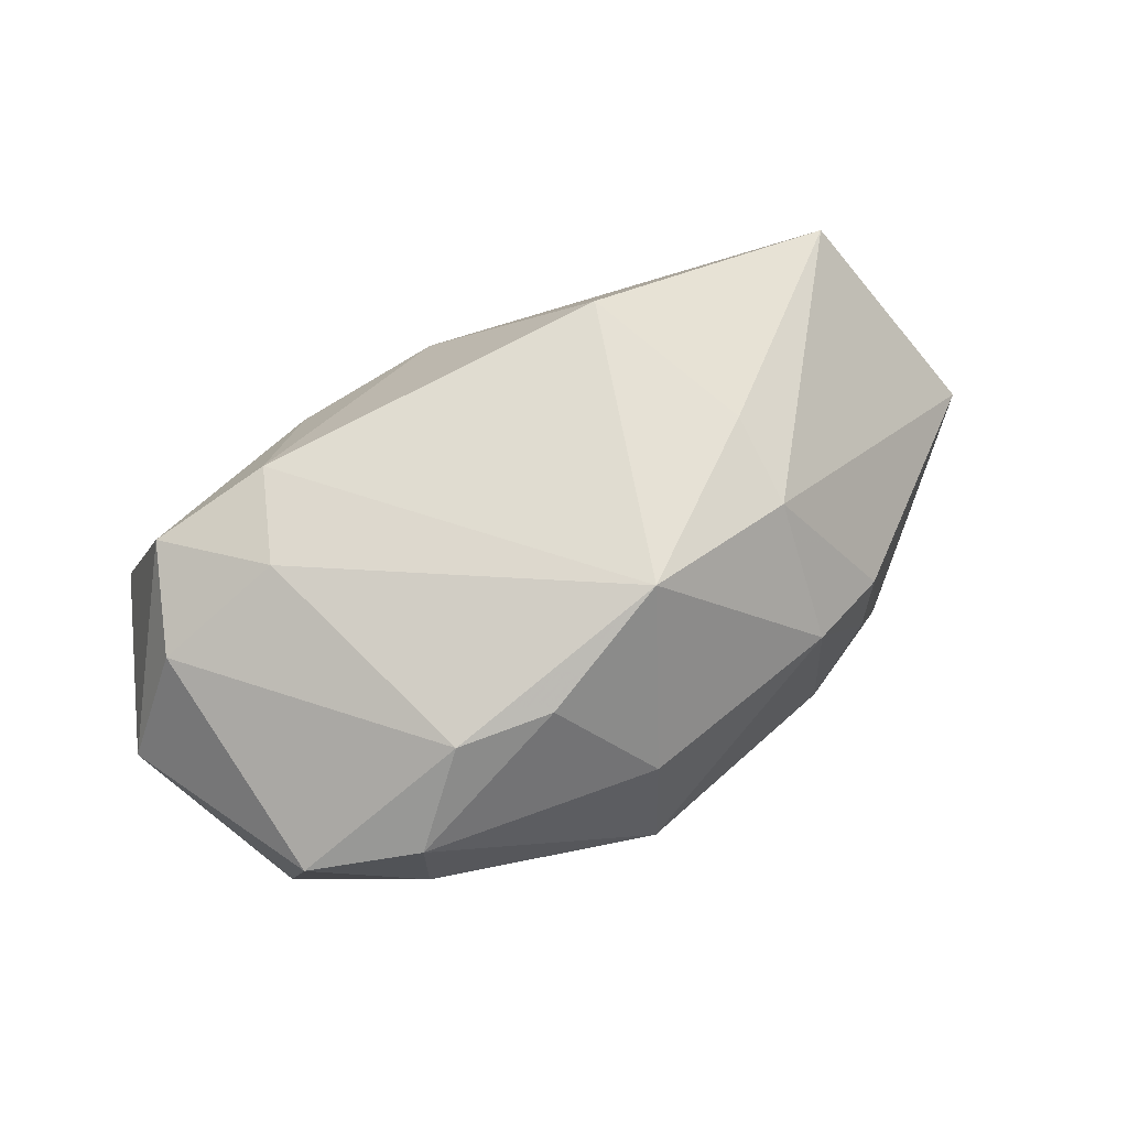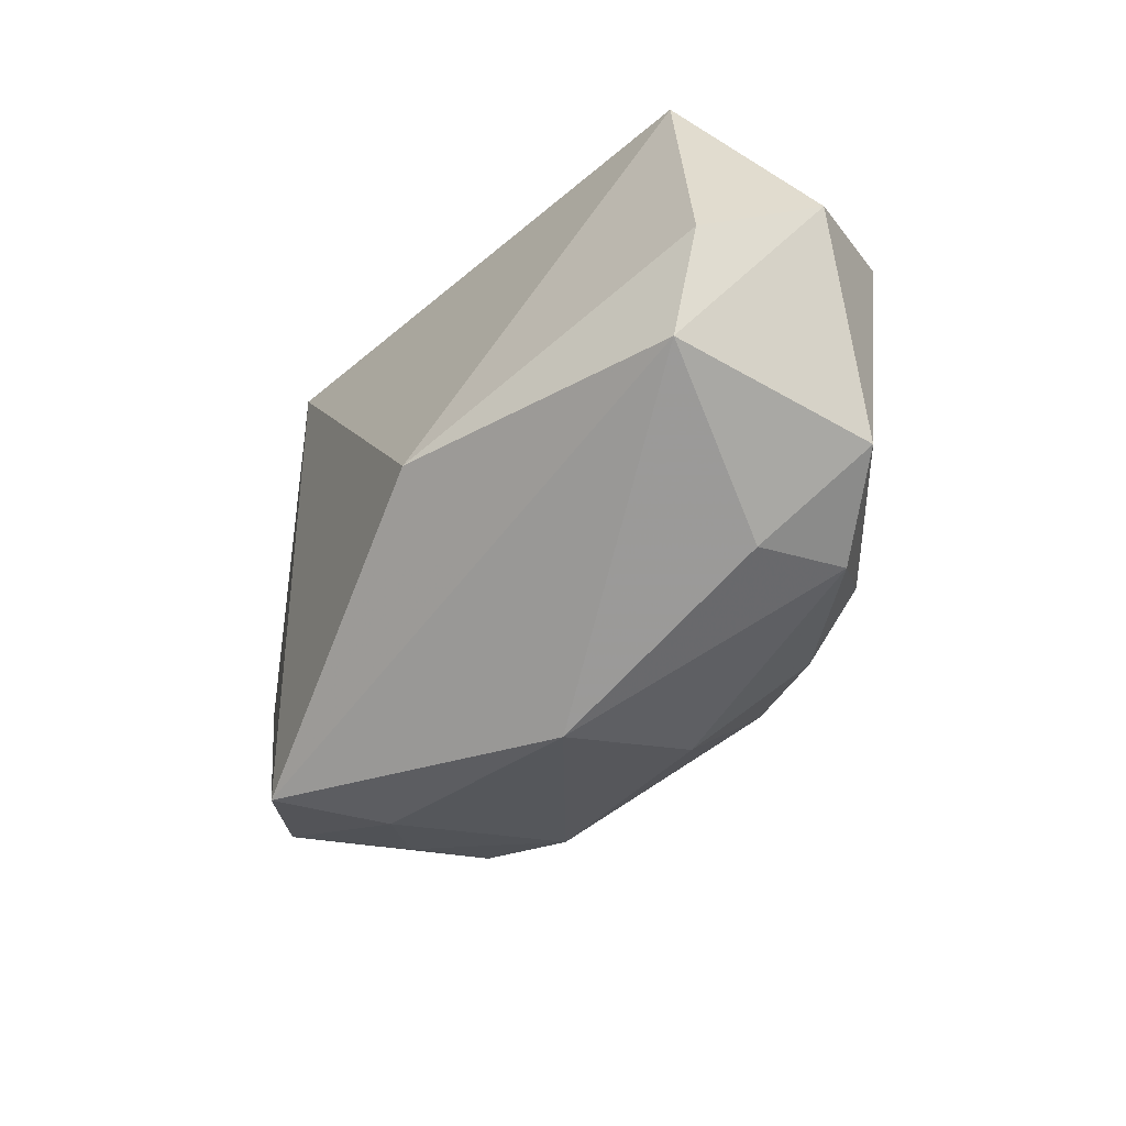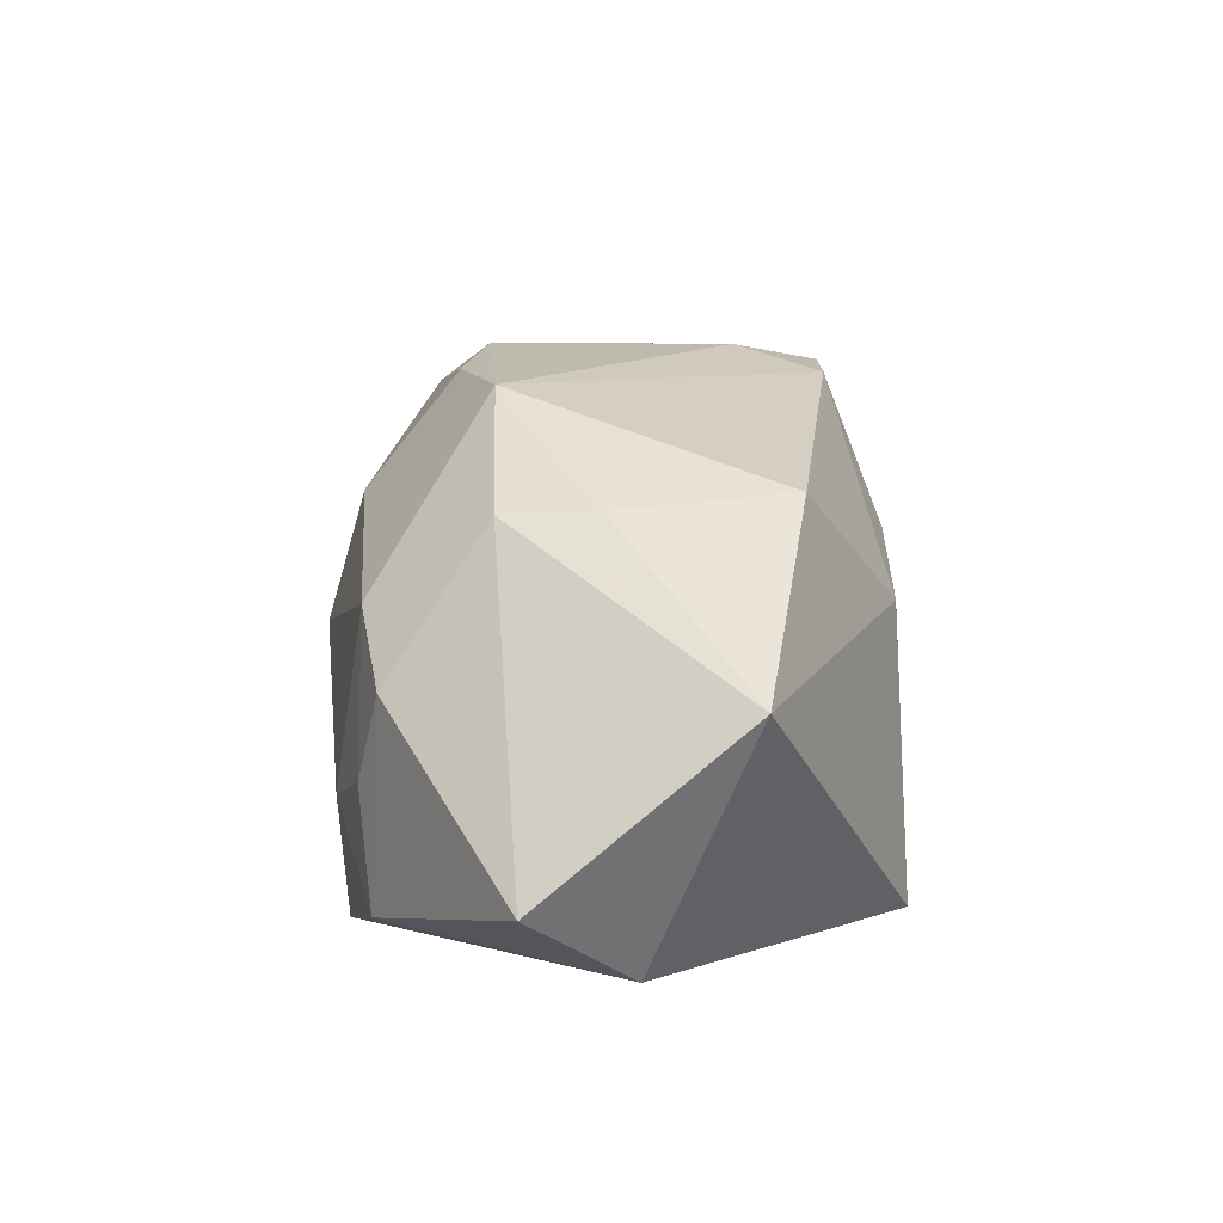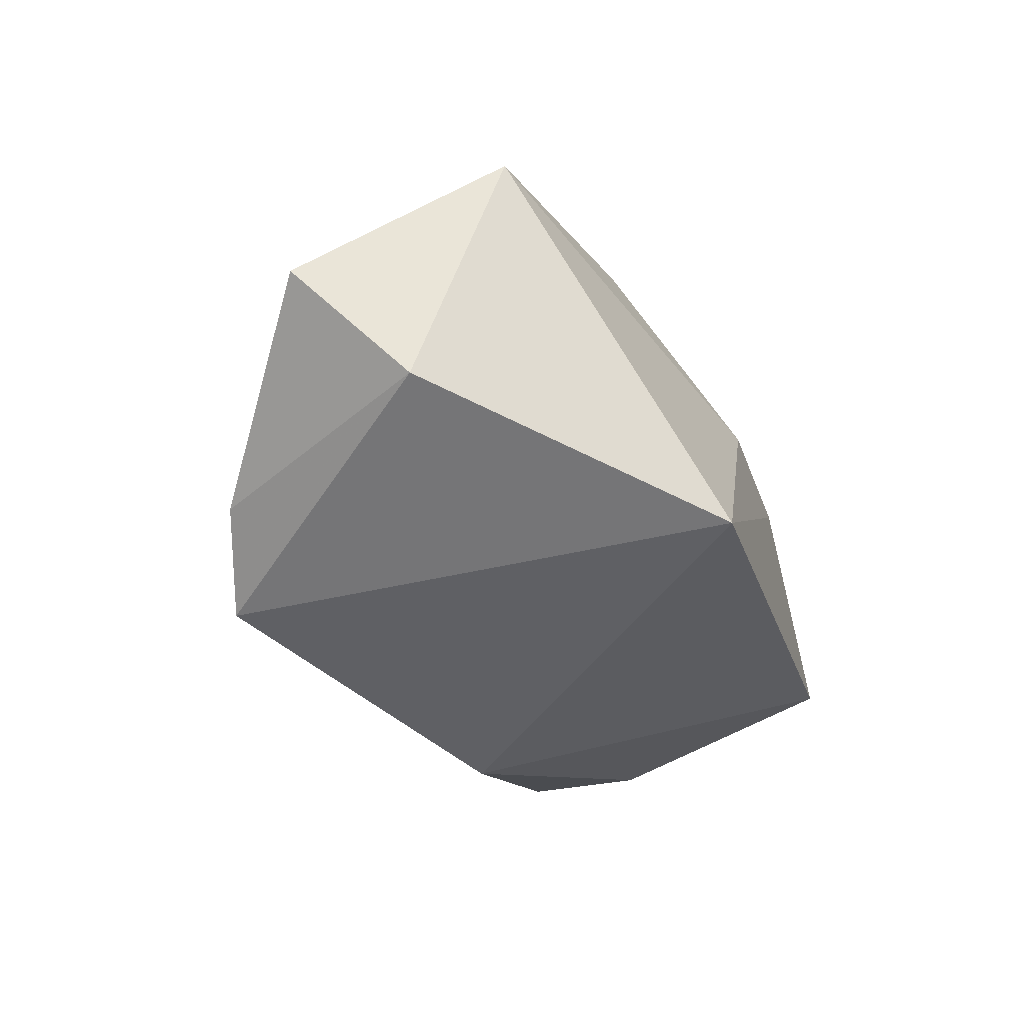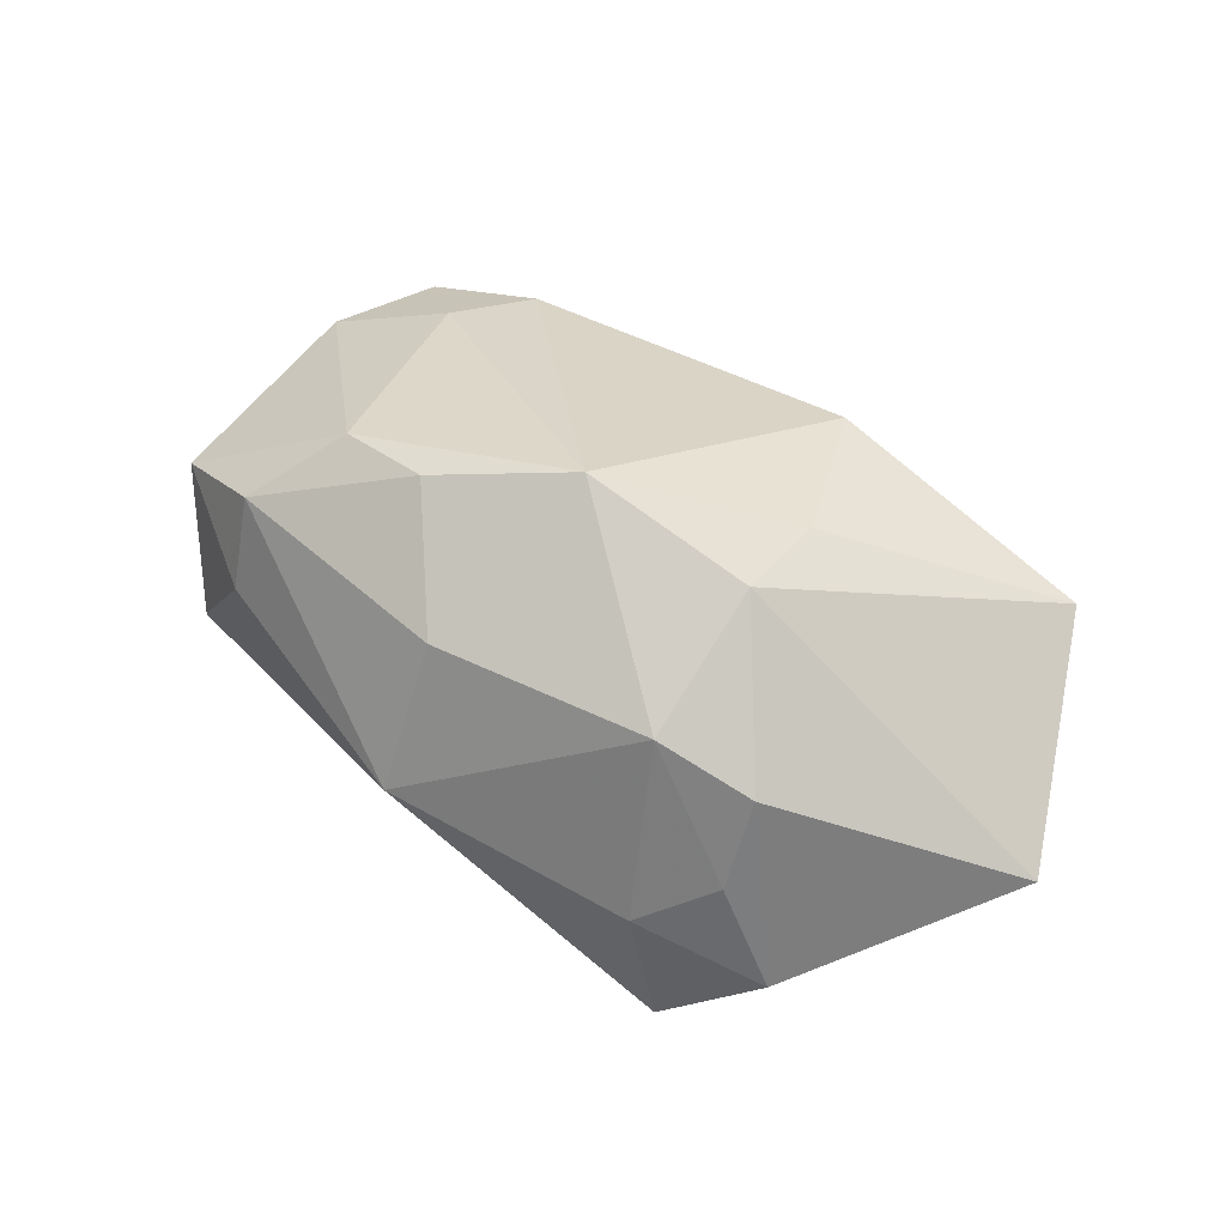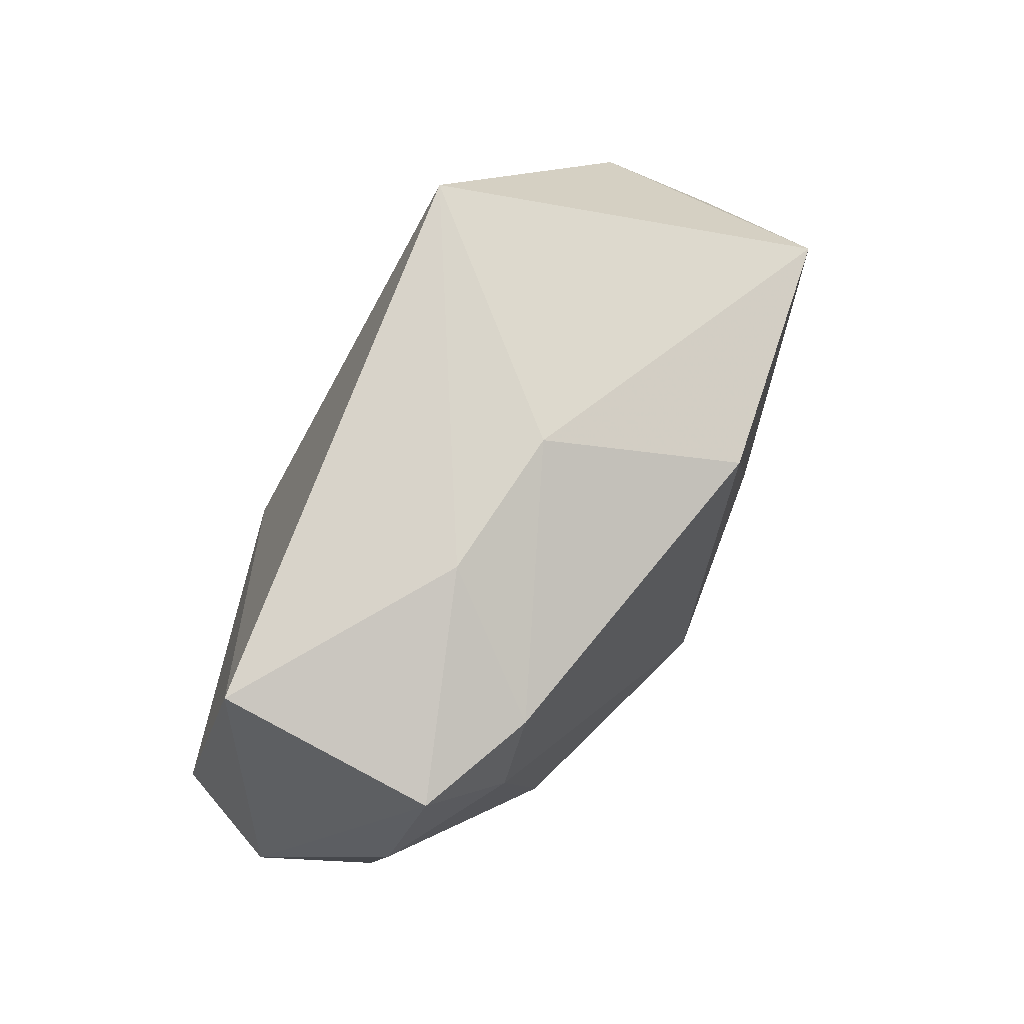
<metadata>
{"format":"obj","ext":"obj","renderer":"f3d","projection":"perspective","resolution":1024,"background":"white","views":[{"elev":78.2,"azim":-37.1,"up":"+Z"},{"elev":-38.0,"azim":-114.3,"up":"+Y"},{"elev":21.7,"azim":87.7,"up":"+Z"},{"elev":-43.3,"azim":105.6,"up":"+Z"},{"elev":37.3,"azim":26.4,"up":"+Z"},{"elev":76.6,"azim":-50.3,"up":"+Y"}]}
</metadata>
<code>
v -0.01915 -0.01221 0.02193
v 0.02474 -0.02169 0.003823
v 0.01538 -0.0263 -0.01
v 0.01762 0.02513 -0.02126
v -0.03435 0.02587 -0.003517
v -0.02815 -0.01888 0.006405
v 0.01935 -0.01172 0.01757
v -0.01098 0.02587 0.005084
v -0.01015 -0.01495 0.02186
v -0.0298 0.02132 0.0169
v 0.02107 -0.002588 0.01836
v 0.02717 -0.02275 -0.01604
v 0.003974 -0.01157 0.02438
v 0.01752 -0.02535 -0.02126
v 0.003984 0.02503 0.003335
v -0.00473 -0.02406 0.01181
v -0.007502 -0.0282 -0.002441
v 0.04184 0.009395 0.009071
v 0.01711 0.01474 0.01844
v -0.01766 0.02045 0.01903
v -0.02706 -0.01739 0.01589
v -0.03692 -0.01182 0.0133
v 0.02301 -0.02375 -0.005194
v -0.01481 -0.009182 -0.02126
v -0.0419 0.001994 -0.005596
v 0.03953 -0.0002645 -0.01568
v -0.02266 0.01191 0.02058
v 0.04642 -0.01019 -0.005965
v -0.03945 -0.009235 -0.00688
v 0.01614 -0.02329 0.008515
v -0.04365 0.00792 0.00629
v -0.03549 0.01165 0.0164
f 4 24 5
f 14 24 4
f 4 26 14
f 16 21 17
f 17 30 16
f 16 30 13
f 4 5 8
f 10 5 31
f 20 8 10
f 10 8 5
f 13 30 7
f 4 8 15
f 15 8 20
f 13 20 27
f 27 1 13
f 20 10 27
f 32 10 31
f 1 27 32
f 32 27 10
f 3 30 17
f 17 14 3
f 29 14 17
f 24 14 29
f 9 1 21
f 21 16 9
f 13 1 9
f 9 16 13
f 4 15 18
f 18 26 4
f 28 26 18
f 18 7 28
f 30 3 23
f 31 29 22
f 22 32 31
f 21 1 22
f 1 32 22
f 25 5 24
f 24 29 25
f 31 5 25
f 25 29 31
f 19 20 13
f 19 15 20
f 19 18 15
f 30 23 2
f 28 7 2
f 2 7 30
f 12 3 14
f 12 23 3
f 12 26 28
f 12 14 26
f 28 2 12
f 12 2 23
f 6 29 17
f 6 22 29
f 17 21 6
f 21 22 6
f 11 19 13
f 18 19 11
f 13 7 11
f 7 18 11

</code>
